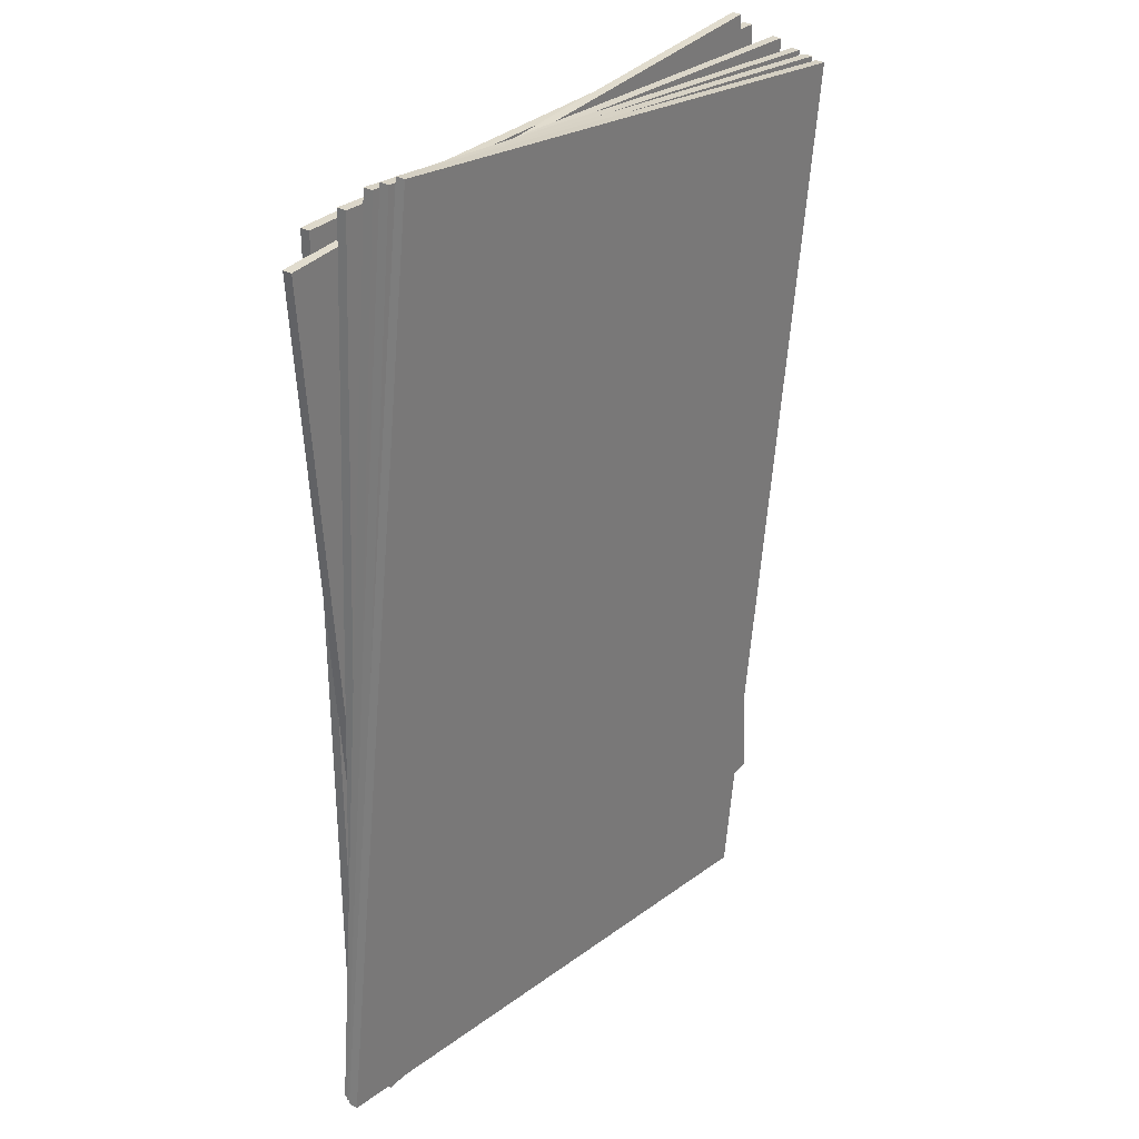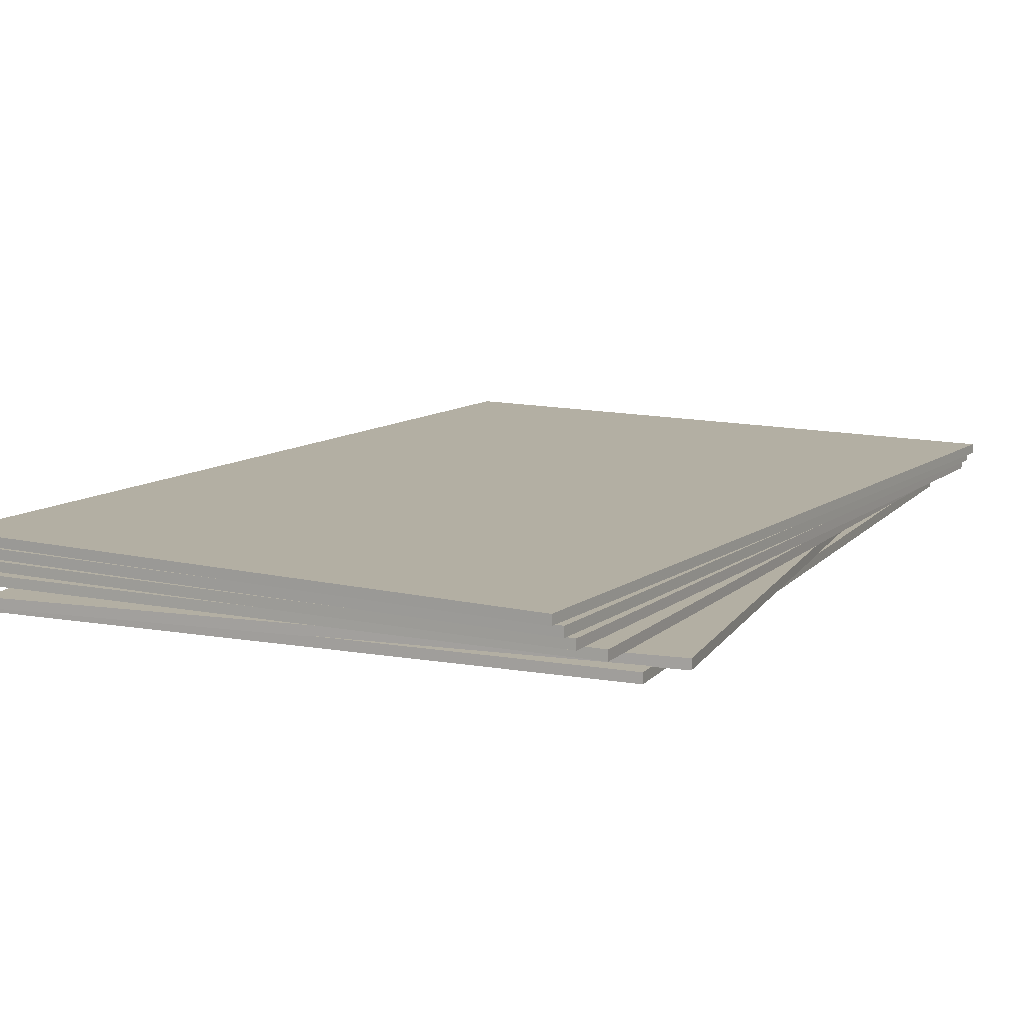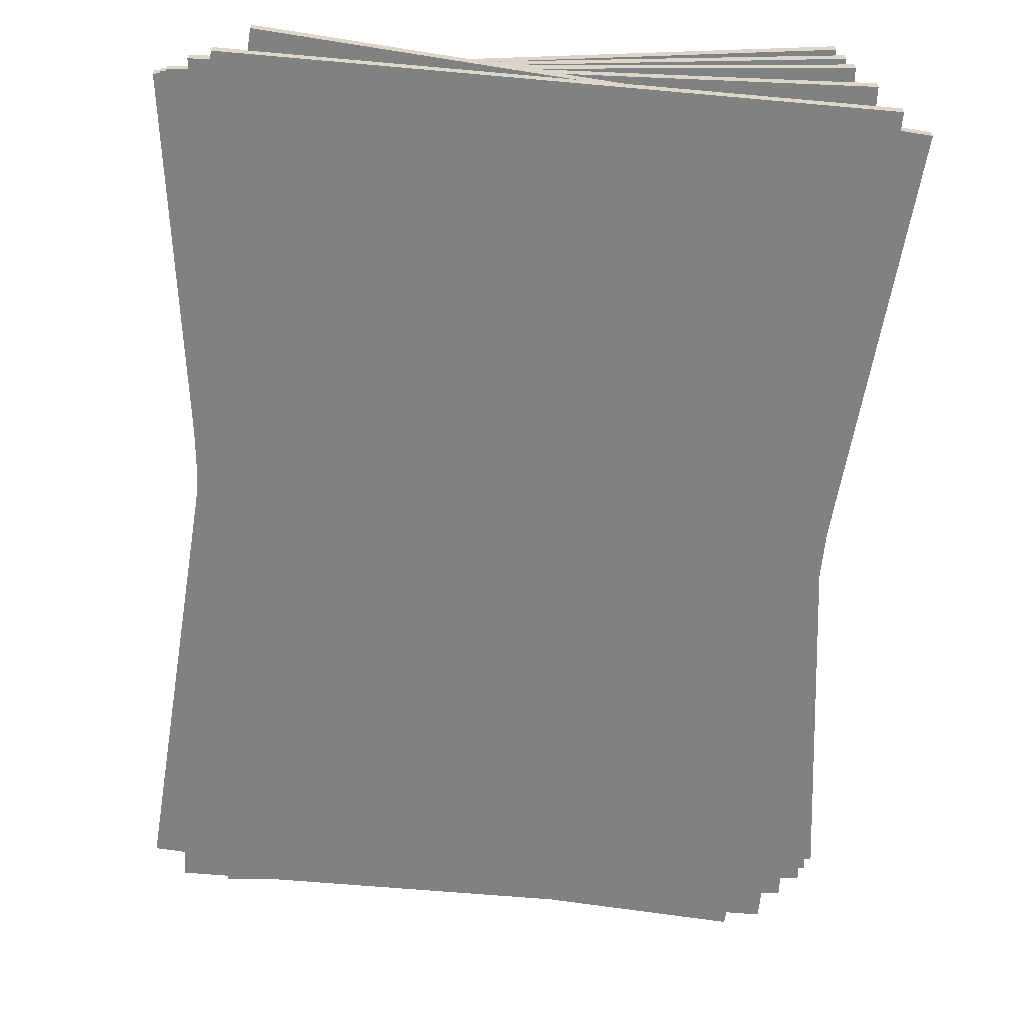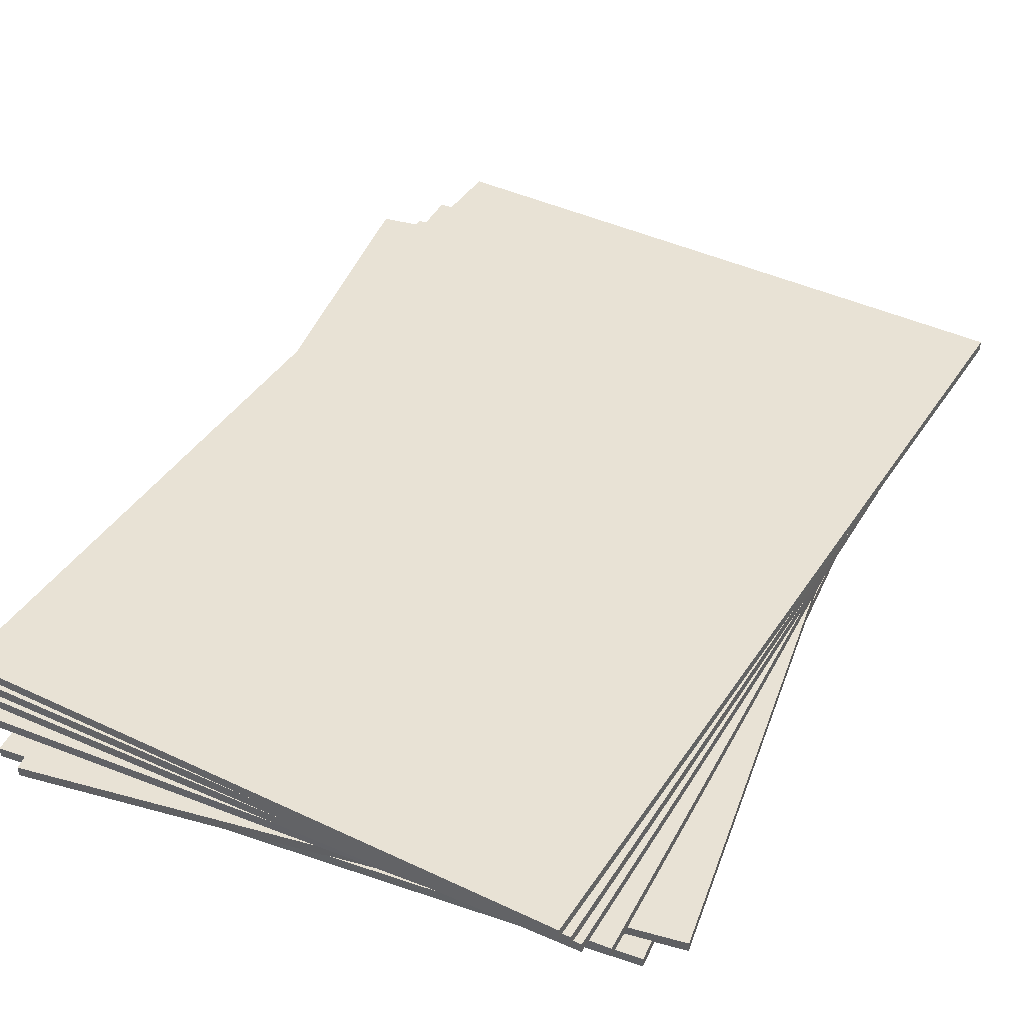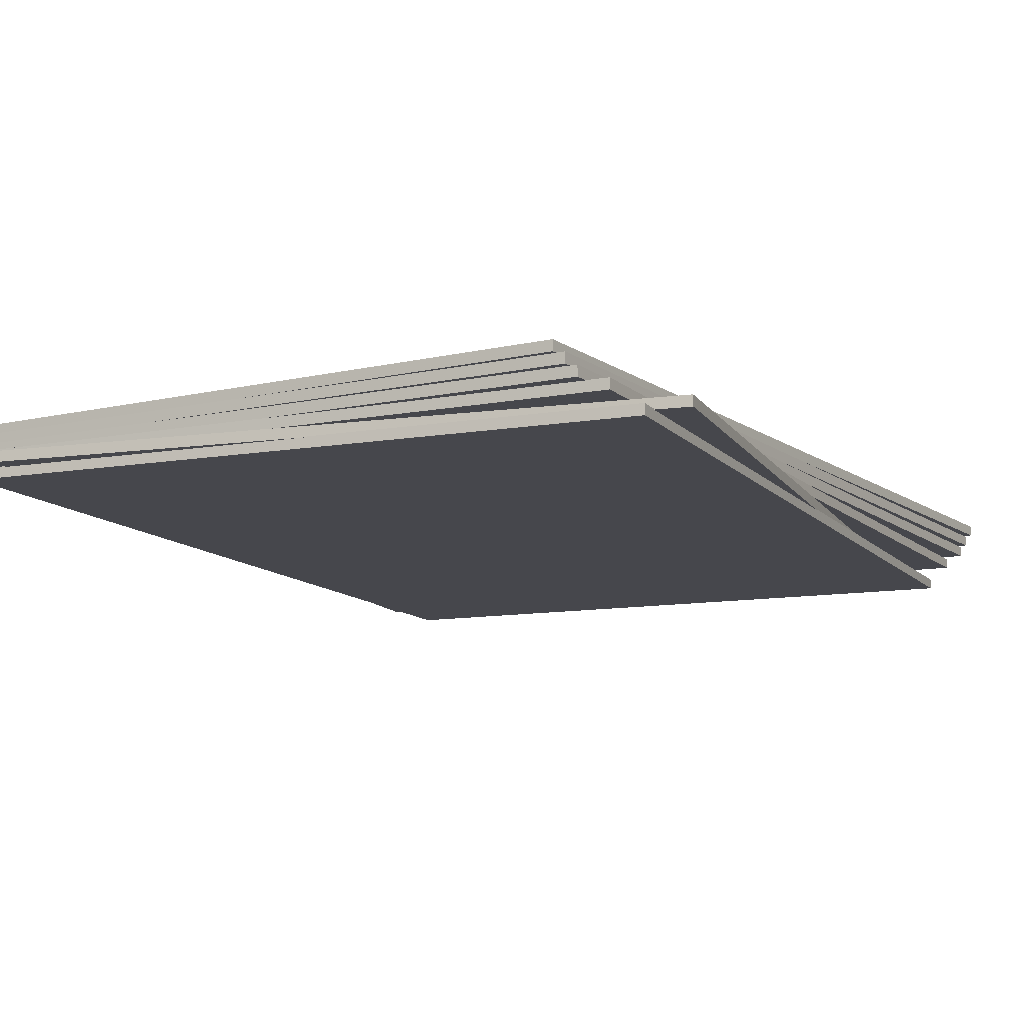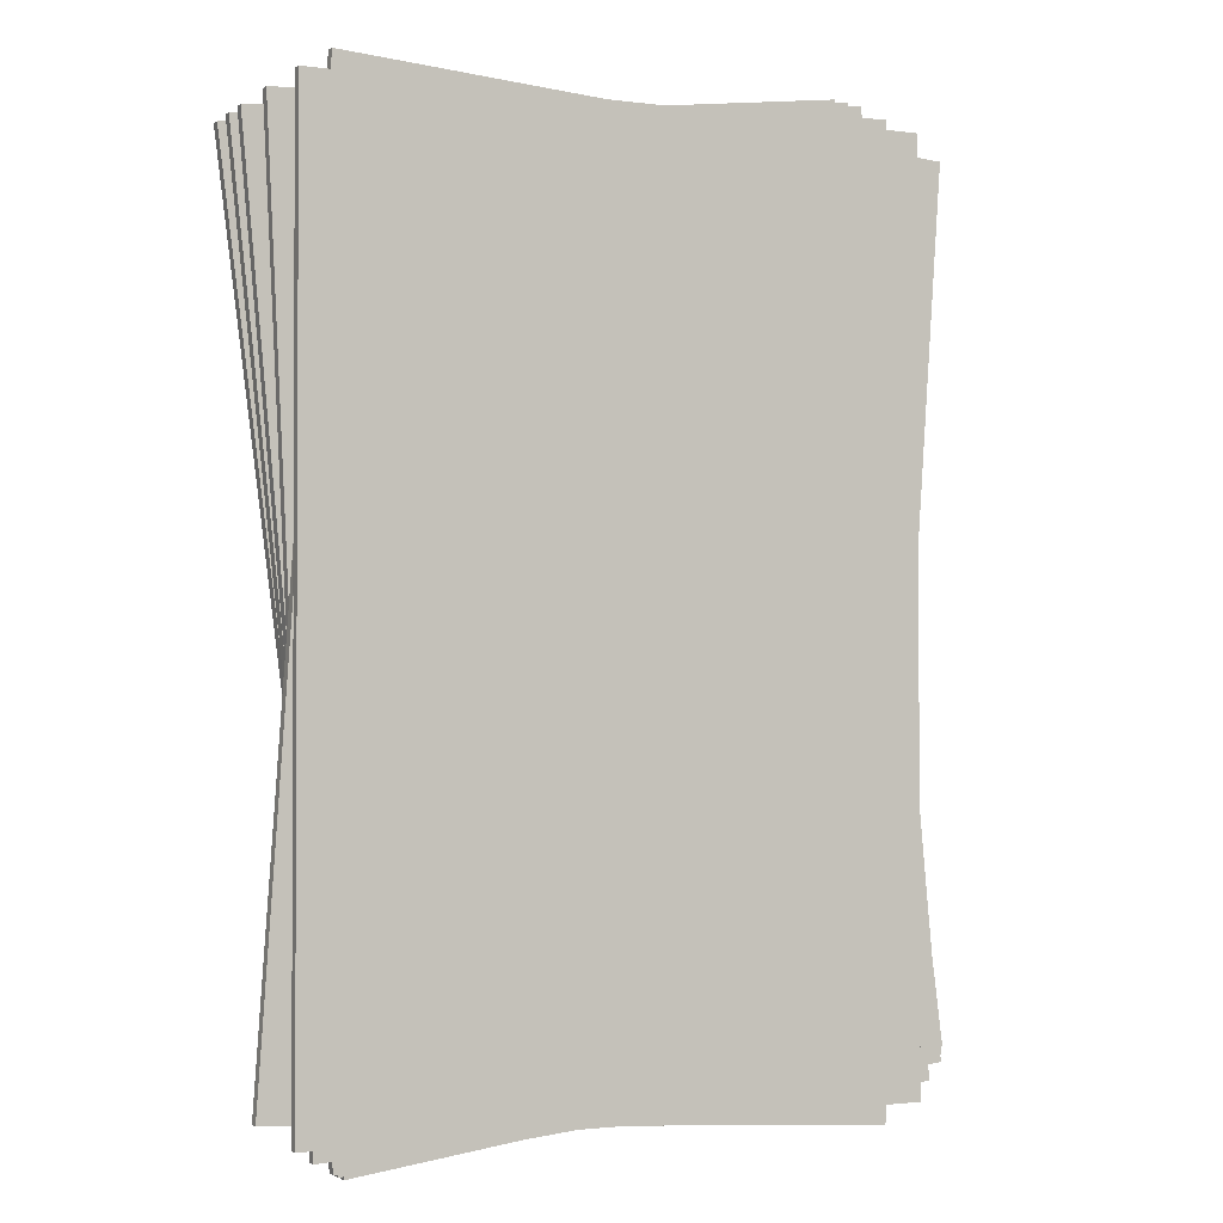
<metadata>
{"format":"obj","ext":"obj","renderer":"f3d","projection":"perspective","resolution":1024,"background":"white","views":[{"elev":31.7,"azim":128.1,"up":"+Z"},{"elev":11.1,"azim":23.5,"up":"+Y"},{"elev":-60.3,"azim":-5.3,"up":"+Y"},{"elev":40.9,"azim":22.7,"up":"+Y"},{"elev":-10.9,"azim":23.4,"up":"+Y"},{"elev":-1.7,"azim":-26.1,"up":"+Z"}]}
</metadata>
<code>
o Cube.005
v 0.3532 0.1089 -0.4005
v 0.3532 0.1182 -0.4005
v 0.2394 0.1089 0.4773
v 0.2394 0.1182 0.4773
v -0.2394 0.1089 -0.4773
v -0.2394 0.1182 -0.4773
v -0.3532 0.1089 0.4005
v -0.3532 0.1182 0.4005
v 0.2988 0.06219 -0.4426
v 0.2988 0.07149 -0.4426
v 0.2988 0.06219 0.4426
v 0.2988 0.07149 0.4426
v -0.2988 0.06219 -0.4426
v -0.2988 0.07149 -0.4426
v -0.2988 0.06219 0.4426
v -0.2988 0.07149 0.4426
v 0.2668 0.07079 -0.4626
v 0.2668 0.08009 -0.4626
v 0.3293 0.07079 0.4204
v 0.3293 0.08009 0.4204
v -0.3293 0.07079 -0.4204
v -0.3293 0.08009 -0.4204
v -0.2668 0.07079 0.4626
v -0.2668 0.08009 0.4626
v 0.3203 0.08078 -0.4273
v 0.3203 0.09008 -0.4273
v 0.2766 0.08078 0.4568
v 0.2766 0.09008 0.4568
v -0.2766 0.08078 -0.4568
v -0.2766 0.09008 -0.4568
v -0.3203 0.08078 0.4273
v -0.3203 0.09008 0.4273
v 0.3392 0.08987 -0.4125
v 0.3392 0.09917 -0.4125
v 0.2558 0.08987 0.4688
v 0.2558 0.09917 0.4688
v -0.2558 0.08987 -0.4688
v -0.2558 0.09917 -0.4688
v -0.3392 0.08987 0.4125
v -0.3392 0.09917 0.4125
v 0.3461 0.09967 -0.4067
v 0.3461 0.109 -0.4067
v 0.2478 0.09967 0.4731
v 0.2478 0.109 0.4731
v -0.2478 0.09967 -0.4731
v -0.2478 0.109 -0.4731
v -0.3461 0.09967 0.4067
v -0.3461 0.109 0.4067
f 1 3 7 5
f 4 8 7 3
f 8 6 5 7
f 6 8 4 2
f 2 4 3 1
f 6 2 1 5
f 9 11 15 13
f 12 16 15 11
f 16 14 13 15
f 14 16 12 10
f 10 12 11 9
f 14 10 9 13
f 17 19 23 21
f 20 24 23 19
f 24 22 21 23
f 22 24 20 18
f 18 20 19 17
f 22 18 17 21
f 25 27 31 29
f 28 32 31 27
f 32 30 29 31
f 30 32 28 26
f 26 28 27 25
f 30 26 25 29
f 33 35 39 37
f 36 40 39 35
f 40 38 37 39
f 38 40 36 34
f 34 36 35 33
f 38 34 33 37
f 41 43 47 45
f 44 48 47 43
f 48 46 45 47
f 46 48 44 42
f 42 44 43 41
f 46 42 41 45

</code>
